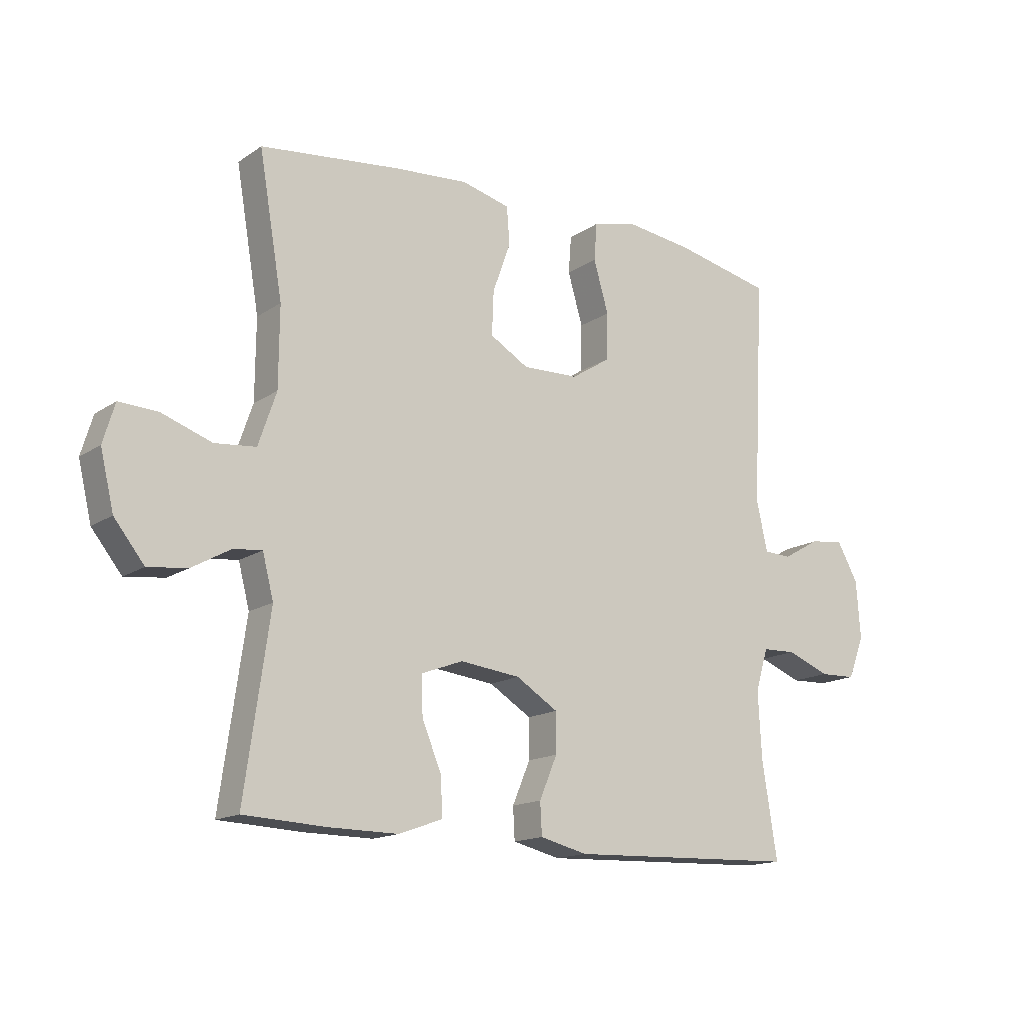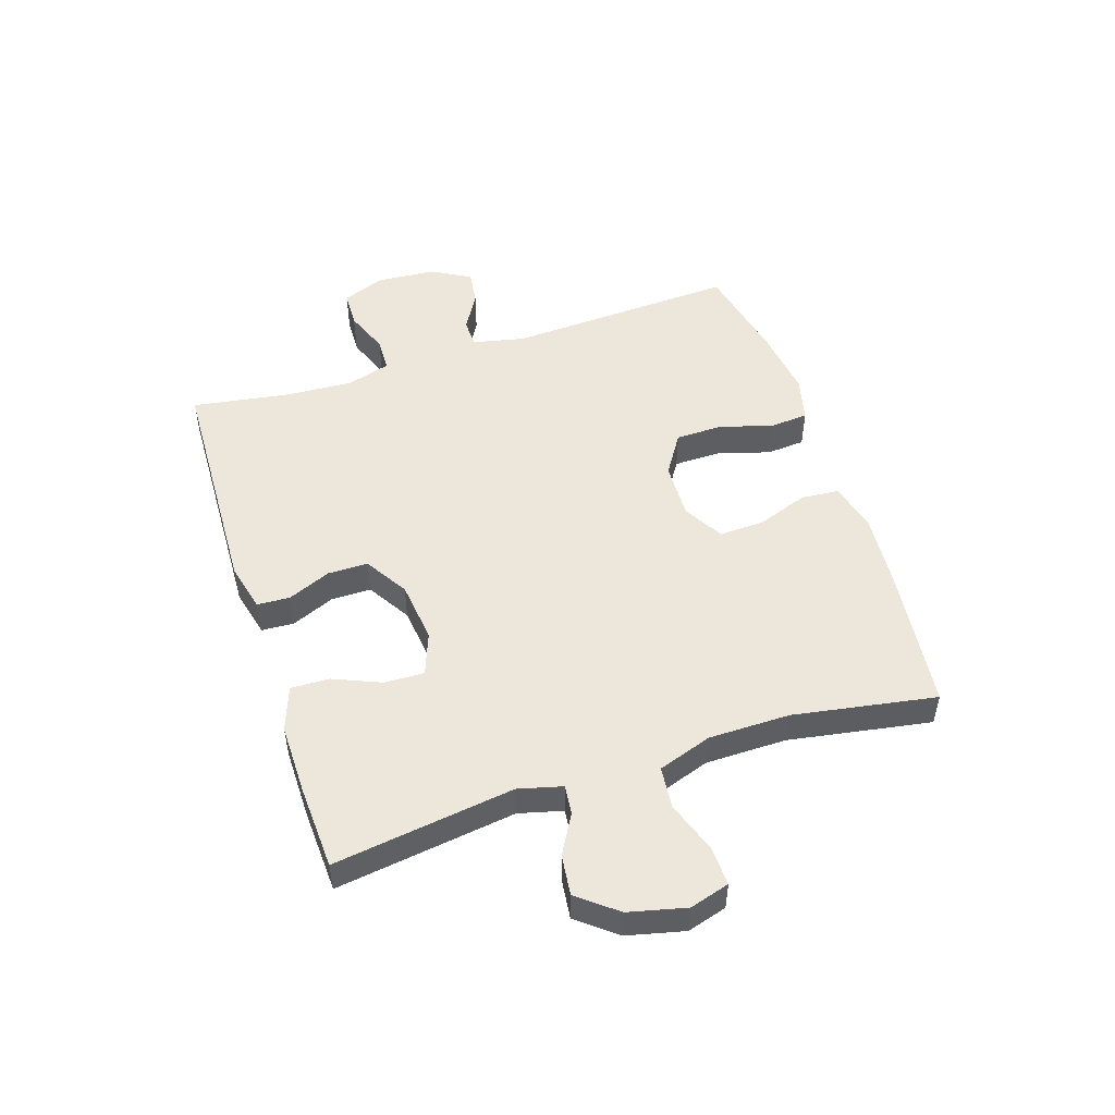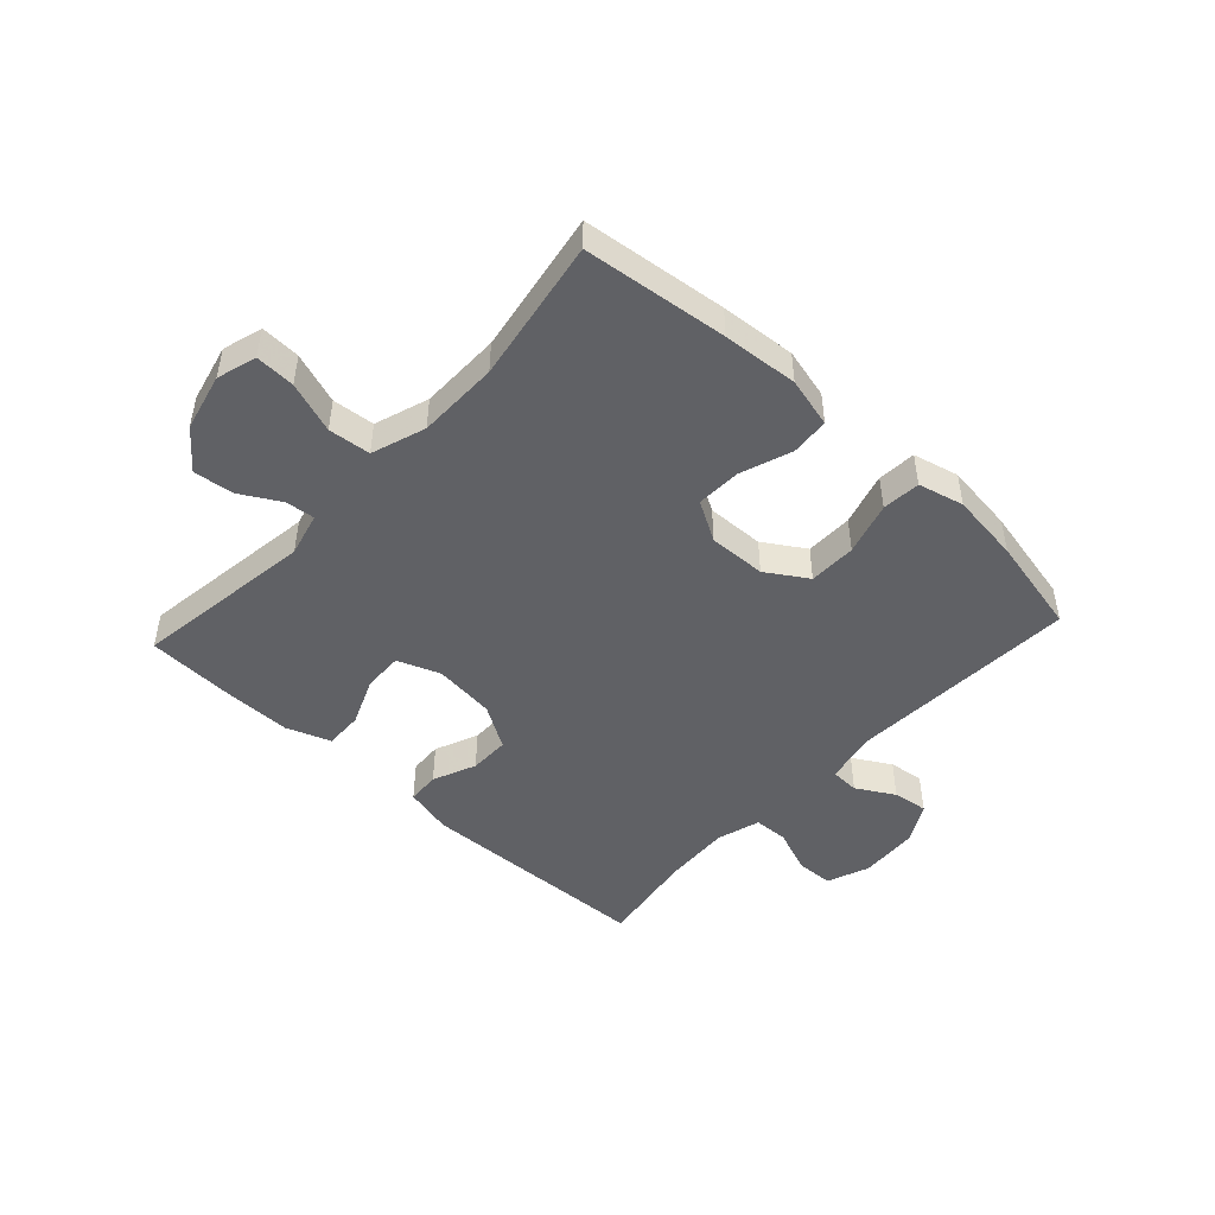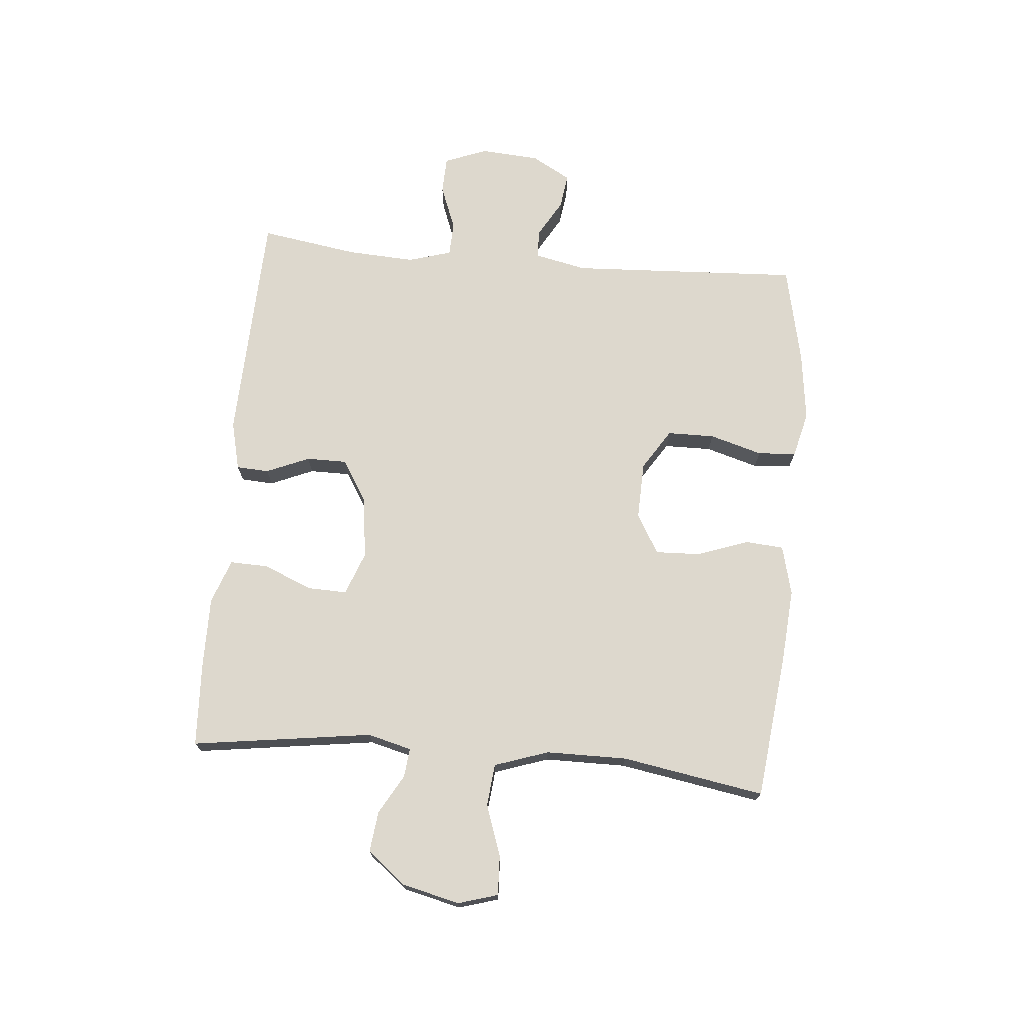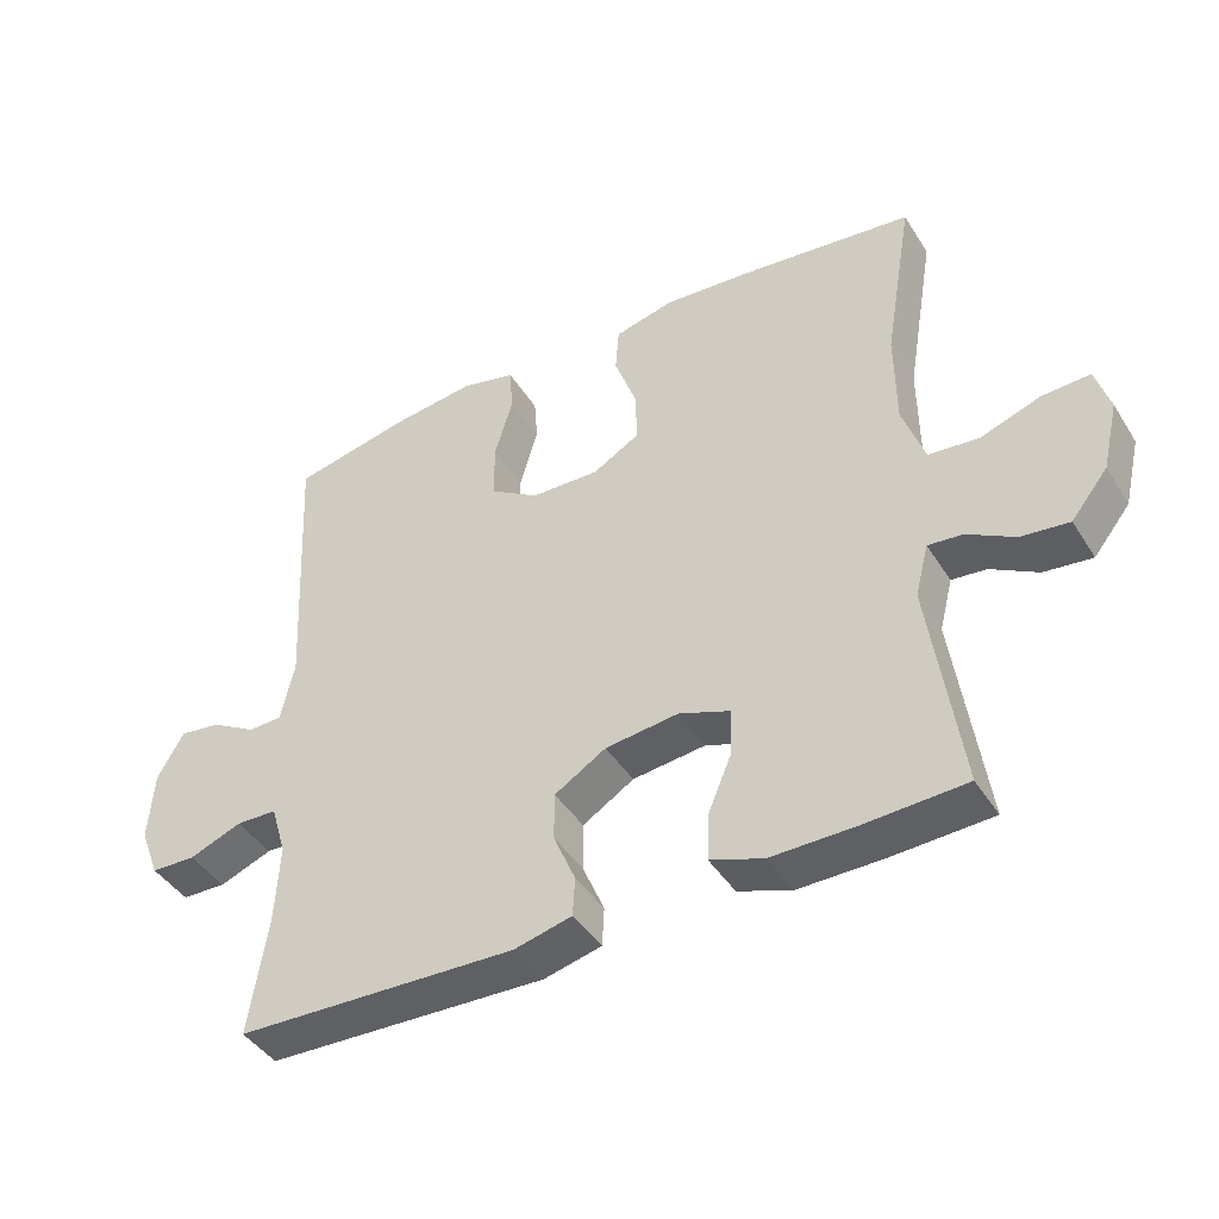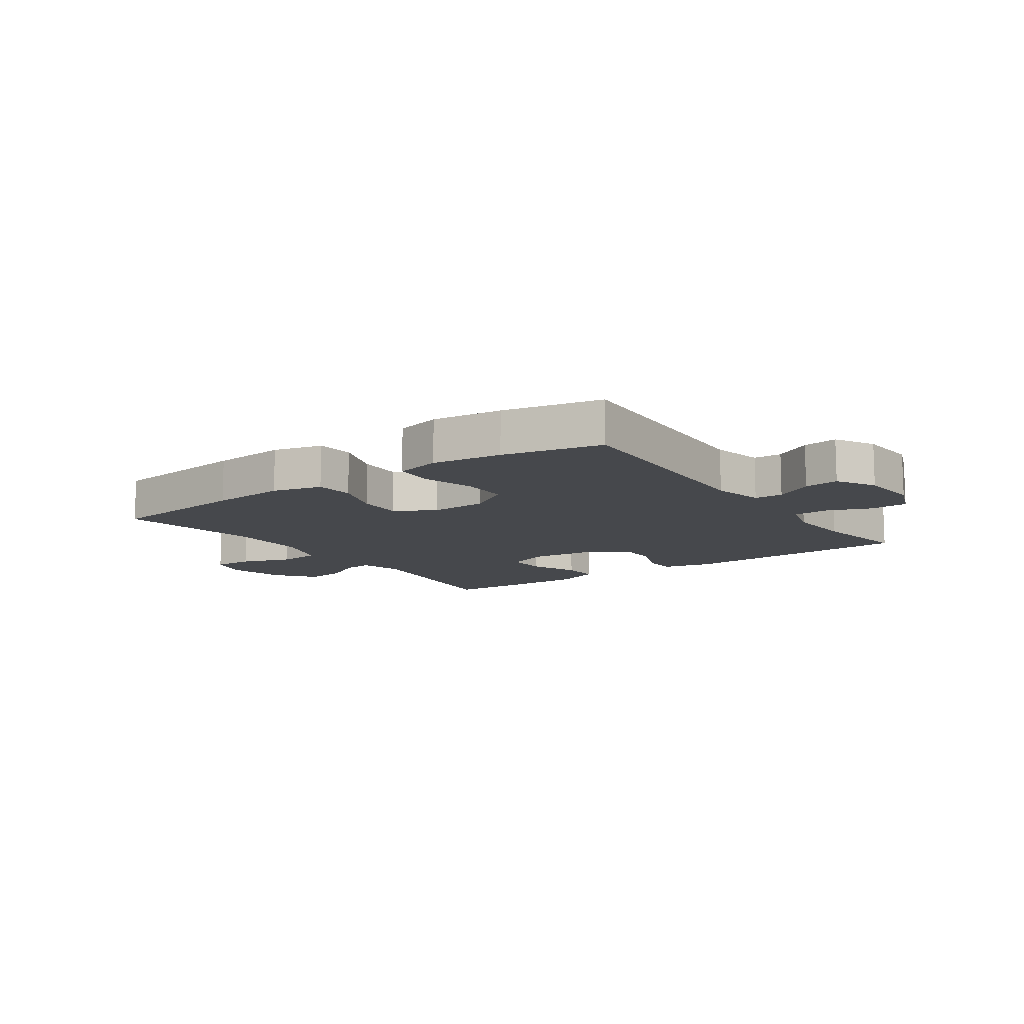
<metadata>
{"format":"obj","ext":"obj","renderer":"f3d","projection":"perspective","resolution":1024,"background":"white","views":[{"elev":-15.3,"azim":-36.0,"up":"+Z"},{"elev":50.5,"azim":-108.0,"up":"+Y"},{"elev":-47.6,"azim":-42.7,"up":"+Y"},{"elev":72.1,"azim":-84.9,"up":"+Y"},{"elev":-43.1,"azim":-150.0,"up":"+Z"},{"elev":-11.3,"azim":35.2,"up":"+Y"}]}
</metadata>
<code>
v 0.5 0.07 -0.5
v 0.102 0.07 -0.514
v 0.02 0.07 -0.494
v 0.017 0.07 -0.439
v 0.048 0.07 -0.366
v 0.048 0.07 -0.298
v -0.025 0.07 -0.253
v -0.129 0.07 -0.241
v -0.201 0.07 -0.268
v -0.199 0.07 -0.335
v -0.165 0.07 -0.416
v -0.163 0.07 -0.481
v -0.238 0.07 -0.508
v -0.357 0.07 -0.507
v -0.5 0.07 -0.5
v -0.457 0.07 -0.195
v -0.476 0.07 -0.121
v -0.525 0.07 -0.126
v -0.592 0.07 -0.164
v -0.66 0.07 -0.172
v -0.712 0.07 -0.107
v -0.735 0.07 -0.01
v -0.715 0.07 0.057
v -0.648 0.07 0.054
v -0.562 0.07 0.024
v -0.491 0.07 0.031
v -0.46 0.07 0.122
v -0.459 0.07 0.259
v -0.5 0.07 0.5
v -0.257 0.07 0.528
v -0.13 0.07 0.538
v -0.046 0.07 0.517
v -0.041 0.07 0.452
v -0.072 0.07 0.366
v -0.075 0.07 0.29
v -0.008 0.07 0.251
v 0.089 0.07 0.254
v 0.158 0.07 0.298
v 0.159 0.07 0.378
v 0.133 0.07 0.467
v 0.138 0.07 0.532
v 0.215 0.07 0.551
v 0.333 0.07 0.536
v 0.5 0.07 0.5
v 0.48 0.07 0.11
v 0.499 0.07 0.023
v 0.547 0.07 0.021
v 0.611 0.07 0.058
v 0.67 0.07 0.066
v 0.707 0.07 0
v 0.714 0.07 -0.1
v 0.686 0.07 -0.172
v 0.623 0.07 -0.174
v 0.548 0.07 -0.145
v 0.49 0.07 -0.147
v 0.468 0.07 -0.22
v 0.474 0.07 -0.334
v 0.5 0 -0.5
v 0.102 0 -0.514
v 0.02 0 -0.494
v 0.017 0 -0.439
v 0.048 0 -0.366
v 0.048 0 -0.298
v -0.025 0 -0.253
v -0.129 0 -0.241
v -0.201 0 -0.268
v -0.199 0 -0.335
v -0.165 0 -0.416
v -0.163 0 -0.481
v -0.238 0 -0.508
v -0.357 0 -0.507
v -0.5 0 -0.5
v -0.457 0 -0.195
v -0.476 0 -0.121
v -0.525 0 -0.126
v -0.592 0 -0.164
v -0.66 0 -0.172
v -0.712 0 -0.107
v -0.735 0 -0.01
v -0.715 0 0.057
v -0.648 0 0.054
v -0.562 0 0.024
v -0.491 0 0.031
v -0.46 0 0.122
v -0.459 0 0.259
v -0.5 0 0.5
v -0.257 0 0.528
v -0.13 0 0.538
v -0.046 0 0.517
v -0.041 0 0.452
v -0.072 0 0.366
v -0.075 0 0.29
v -0.008 0 0.251
v 0.089 0 0.254
v 0.158 0 0.298
v 0.159 0 0.378
v 0.133 0 0.467
v 0.138 0 0.532
v 0.215 0 0.551
v 0.333 0 0.536
v 0.5 0 0.5
v 0.48 0 0.11
v 0.499 0 0.023
v 0.547 0 0.021
v 0.611 0 0.058
v 0.67 0 0.066
v 0.707 0 0
v 0.714 0 -0.1
v 0.686 0 -0.172
v 0.623 0 -0.174
v 0.548 0 -0.145
v 0.49 0 -0.147
v 0.468 0 -0.22
v 0.474 0 -0.334
f 51 52 53 54
f 51 54 55
f 50 51 55
f 47 48 49 50
f 46 47 50 55
f 45 46 55 56
f 43 44 45
f 42 43 45 56
f 39 40 41 42
f 38 39 42 56
f 31 32 33 34
f 31 34 35
f 28 29 30 31
f 27 28 31 35
f 26 27 35 36
f 22 23 24 25
f 22 25 26
f 21 22 26
f 18 19 20 21
f 17 18 21 26
f 16 17 26 36
f 10 11 12 13
f 9 10 13 14
f 2 3 4 5
f 57 1 2 5
f 57 5 6
f 37 38 56 57
f 37 57 6 7
f 36 37 7 8
f 16 36 8 9
f 9 14 15 16
f 111 110 109 108
f 112 111 108
f 112 108 107
f 107 106 105 104
f 112 107 104 103
f 113 112 103 102
f 102 101 100
f 113 102 100 99
f 99 98 97 96
f 113 99 96 95
f 91 90 89 88
f 92 91 88
f 88 87 86 85
f 92 88 85 84
f 93 92 84 83
f 82 81 80 79
f 83 82 79
f 83 79 78
f 78 77 76 75
f 83 78 75 74
f 93 83 74 73
f 70 69 68 67
f 71 70 67 66
f 62 61 60 59
f 62 59 58 114
f 63 62 114
f 114 113 95 94
f 64 63 114 94
f 65 64 94 93
f 66 65 93 73
f 73 72 71 66
f 1 58 59 2
f 2 59 60 3
f 3 60 61 4
f 4 61 62 5
f 5 62 63 6
f 6 63 64 7
f 7 64 65 8
f 8 65 66 9
f 9 66 67 10
f 10 67 68 11
f 11 68 69 12
f 12 69 70 13
f 13 70 71 14
f 14 71 72 15
f 15 72 73 16
f 16 73 74 17
f 17 74 75 18
f 18 75 76 19
f 19 76 77 20
f 20 77 78 21
f 21 78 79 22
f 22 79 80 23
f 23 80 81 24
f 24 81 82 25
f 25 82 83 26
f 26 83 84 27
f 27 84 85 28
f 28 85 86 29
f 29 86 87 30
f 30 87 88 31
f 31 88 89 32
f 32 89 90 33
f 33 90 91 34
f 34 91 92 35
f 35 92 93 36
f 36 93 94 37
f 37 94 95 38
f 38 95 96 39
f 39 96 97 40
f 40 97 98 41
f 41 98 99 42
f 42 99 100 43
f 43 100 101 44
f 44 101 102 45
f 45 102 103 46
f 46 103 104 47
f 47 104 105 48
f 48 105 106 49
f 49 106 107 50
f 50 107 108 51
f 51 108 109 52
f 52 109 110 53
f 53 110 111 54
f 54 111 112 55
f 55 112 113 56
f 56 113 114 57
f 57 114 58 1

</code>
